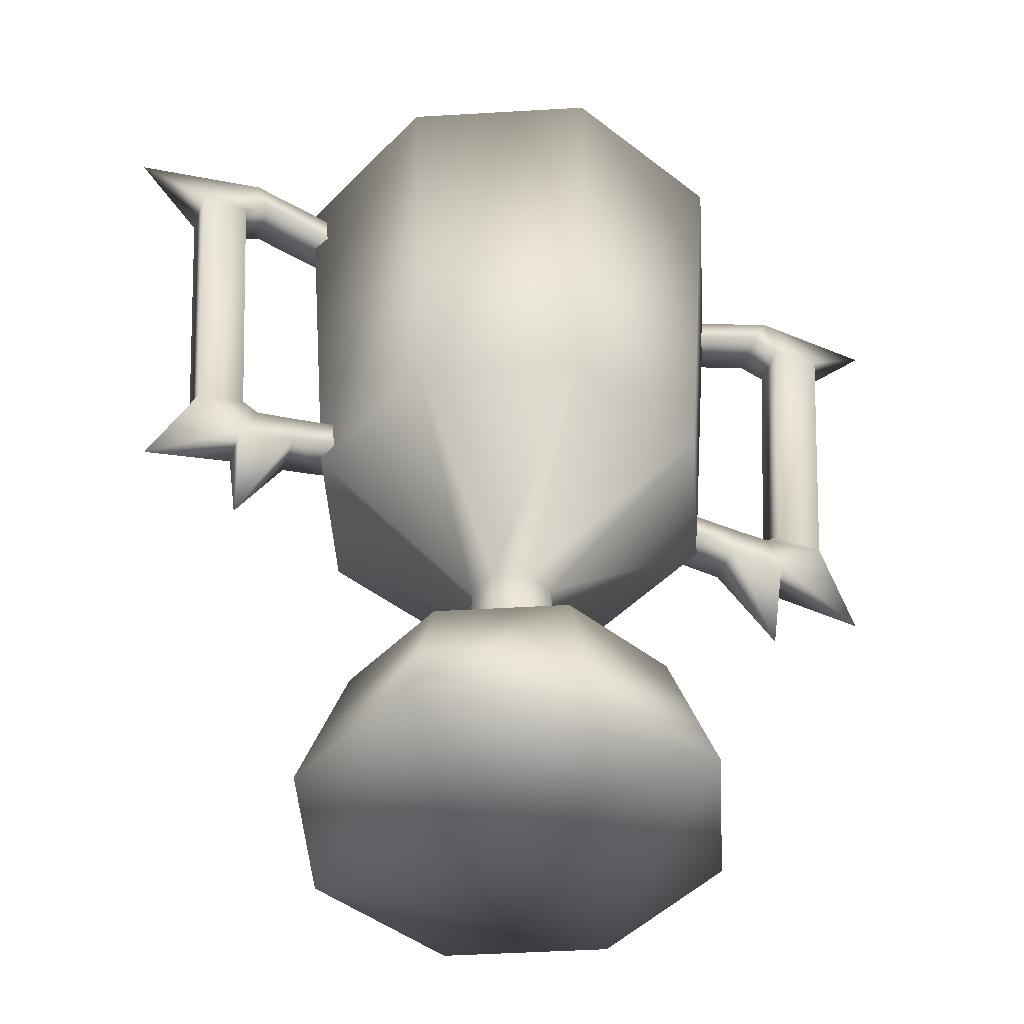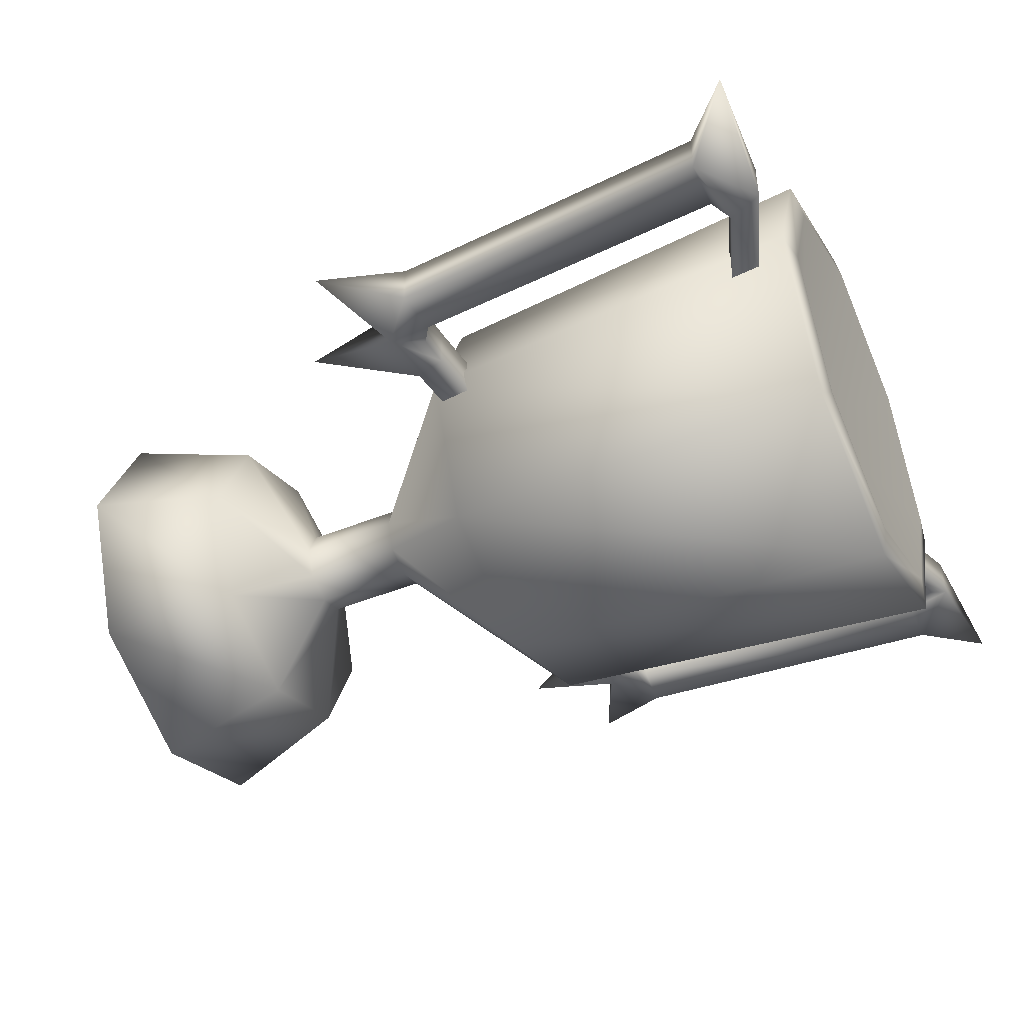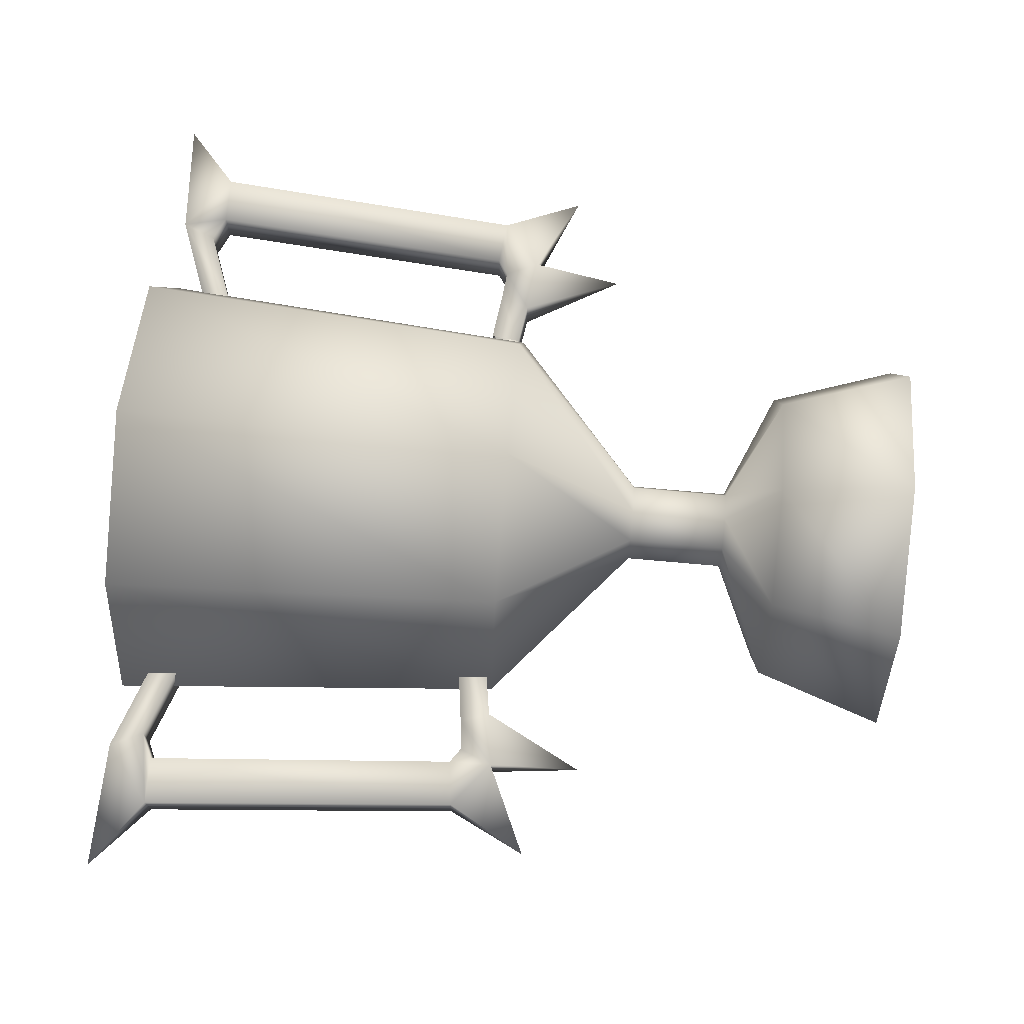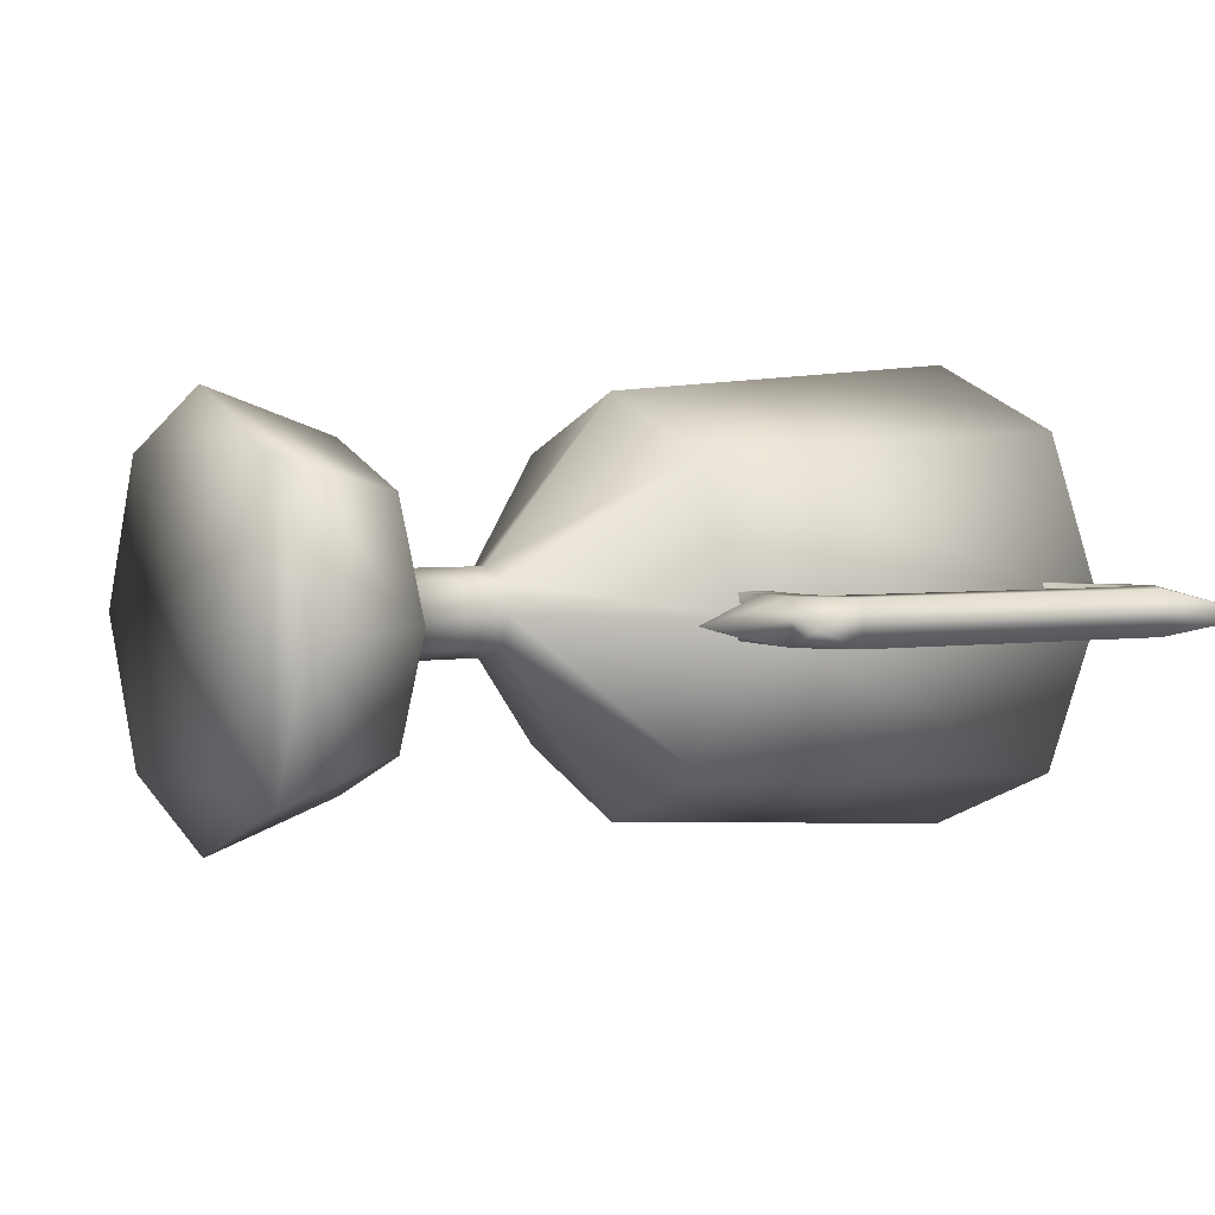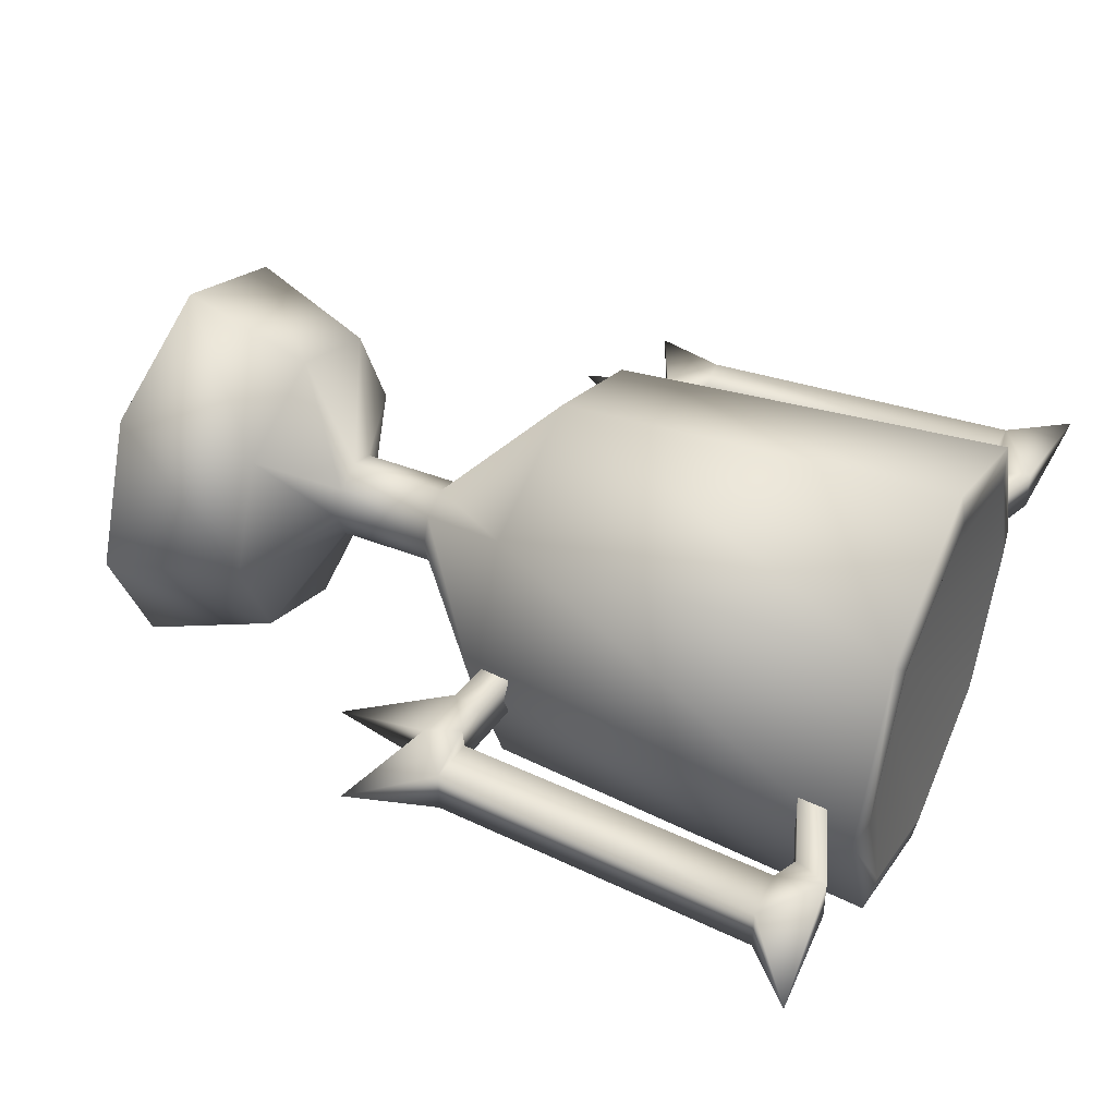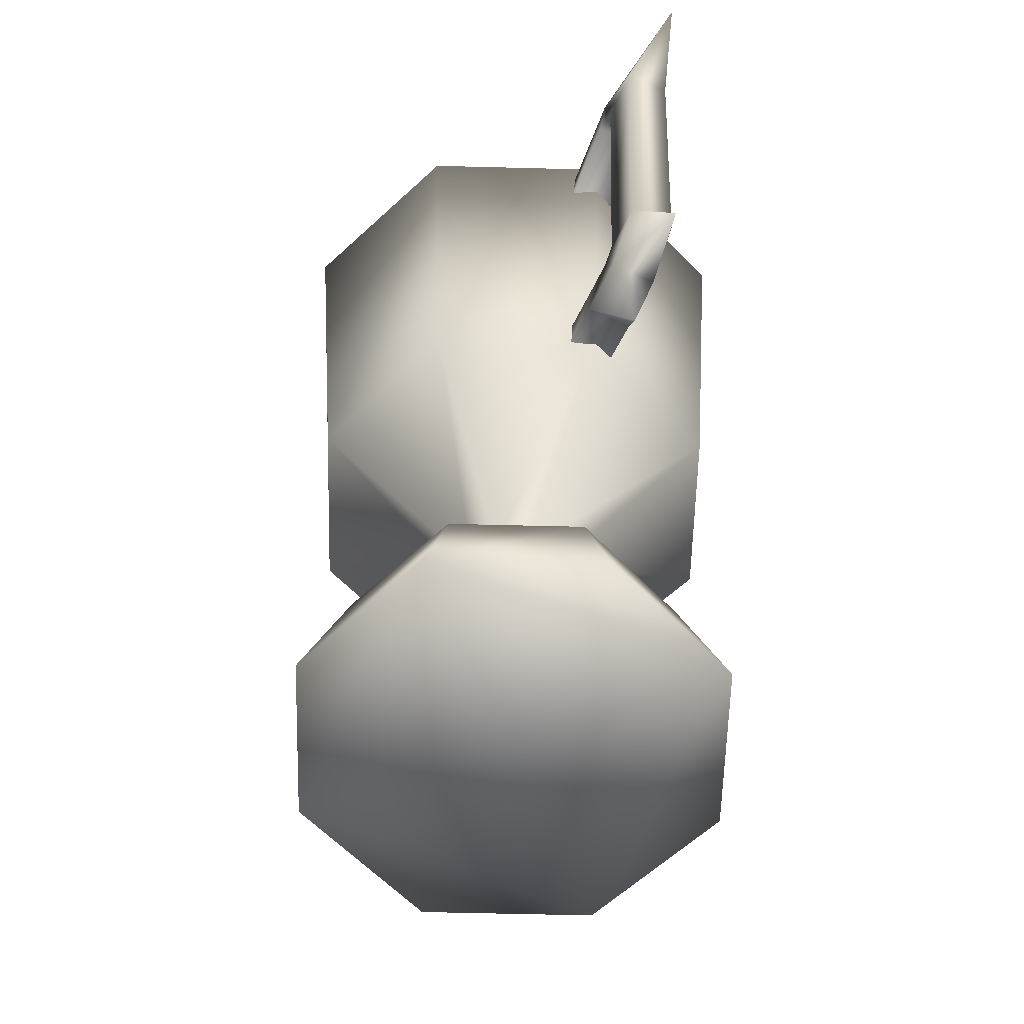
<metadata>
{"format":"obj","ext":"obj","renderer":"f3d","projection":"perspective","resolution":1024,"background":"white","views":[{"elev":-47.1,"azim":161.3,"up":"+Y"},{"elev":-45.9,"azim":114.8,"up":"+Z"},{"elev":72.6,"azim":-84.9,"up":"+Z"},{"elev":3.2,"azim":56.9,"up":"+Z"},{"elev":42.8,"azim":115.1,"up":"+Z"},{"elev":-60.6,"azim":66.0,"up":"+Y"}]}
</metadata>
<code>
o T1L6M003_39
v -0.0009766 -0.3809 -0.0009766
v 0.1865 -0.3809 -0.0009766
v 0.1318 -0.3809 -0.1328
v -0.0009766 -0.3809 -0.1875
v -0.1328 -0.3809 -0.1328
v -0.1875 -0.3809 -0.0009766
v -0.1328 -0.3809 0.1318
v -0.0009766 -0.3809 0.1865
v 0.1318 -0.3809 0.1318
v 0.1455 -0.2607 -0.0009766
v 0.1025 -0.2607 -0.1035
v -0.0009766 -0.2607 -0.1465
v -0.1035 -0.2607 -0.1035
v -0.1465 -0.2607 -0.0009766
v -0.1035 -0.2607 0.1025
v -0.0009766 -0.2607 0.1455
v 0.1025 -0.2607 0.1025
v 0.03809 -0.2148 -0.0009766
v 0.02734 -0.2148 -0.02832
v -0.0009766 -0.2148 -0.03906
v -0.02832 -0.2148 -0.02832
v -0.03906 -0.2148 -0.0009766
v -0.02832 -0.2148 0.02734
v -0.0009766 -0.2148 0.03809
v 0.02734 -0.2148 0.02734
v 0.03809 -0.1221 -0.0009766
v 0.02734 -0.1221 -0.02832
v -0.0009766 -0.1221 -0.03906
v -0.02832 -0.1221 -0.02832
v -0.03906 -0.1221 -0.0009766
v -0.02832 -0.1221 0.02734
v -0.0009766 -0.1221 0.03809
v 0.02734 -0.1221 0.02734
v 0.1865 0.004883 -0.0009766
v 0.1318 0.004883 -0.1328
v -0.0009766 0.004883 -0.1875
v -0.1328 0.004883 -0.1328
v -0.1875 0.004883 -0.0009766
v -0.1328 0.004883 0.1318
v -0.0009766 0.004883 0.1865
v 0.1318 0.004883 0.1318
v 0.2158 0.373 -0.0009766
v 0.1523 0.373 -0.1533
v -0.0009766 0.373 -0.2168
v -0.1533 0.373 -0.1533
v -0.2168 0.373 0
v -0.1533 0.373 0.1523
v -0.0009766 0.373 0.2158
v 0.1523 0.373 0.1523
v -0.2266 0.03125 0.02051
v -0.2266 0.03125 -0.01953
v -0.2178 0.003906 0.02051
v -0.2178 0.003906 -0.01953
v -0.2021 0.3174 0.02051
v -0.2021 0.3174 -0.01953
v -0.2041 0.3447 0.02051
v -0.2041 0.3447 -0.01953
v -0.2549 0.02832 0.02051
v -0.2549 0.02832 -0.01953
v -0.2676 -0.001953 -0.01953
v -0.2676 -0.001953 0.02051
v -0.2686 0.03809 0.02051
v -0.2686 0.03809 -0.01953
v -0.3105 0.0332 -0.01953
v -0.3105 0.0332 0.02051
v -0.291 0.3311 0.02051
v -0.291 0.3311 -0.01953
v -0.335 0.3311 -0.01953
v -0.335 0.3311 0.02051
v -0.2676 0.3418 0.02051
v -0.2676 0.3418 -0.01953
v -0.2812 0.373 -0.01953
v -0.2812 0.373 0.02051
v -0.3975 0.3818 0
v 0.1865 0.3779 -0.0009766
v 0.1318 0.3779 -0.1328
v -0.0009766 0.3779 -0.1875
v -0.1328 0.3779 -0.1328
v -0.1875 0.3779 -0.0009766
v -0.1328 0.3779 0.1318
v -0.0009766 0.3779 0.1865
v 0.1318 0.3779 0.1318
v -0.0009766 0.3184 -0.0009766
v -0.3496 -0.04004 0
v -0.1826 0.03711 0.02051
v -0.1826 0.03711 -0.01953
v -0.1807 0.009766 -0.01953
v -0.1807 0.009766 0.02051
v -0.2617 -0.08789 0
v 0.2266 0.03125 -0.01953
v 0.2266 0.03125 0.02051
v 0.2539 0.02832 0.02051
v 0.2539 0.02832 -0.01953
v 0.2686 0.03809 0.02051
v 0.2686 0.03809 -0.01953
v 0.29 0.3311 0.02051
v 0.29 0.3311 -0.01953
v 0.2676 0.3418 0.02051
v 0.2676 0.3418 -0.01953
v 0.2012 0.3174 0.02051
v 0.2012 0.3174 -0.01953
v 0.2178 0.003906 0.02051
v 0.2676 -0.001953 0.02051
v 0.3096 0.0332 0.02051
v 0.334 0.3311 0.02051
v 0.2803 0.373 0.02051
v 0.2041 0.3447 0.02051
v 0.3096 0.0332 -0.01953
v 0.334 0.3311 -0.01953
v 0.2803 0.373 -0.01953
v 0.2041 0.3447 -0.01953
v 0.2178 0.003906 -0.01953
v 0.2676 -0.001953 -0.01953
v 0.3965 0.3818 0
v 0.3486 -0.04004 0
v 0.1826 0.03711 -0.01953
v 0.1826 0.03711 0.02051
v 0.1797 0.009766 0.02051
v 0.1797 0.009766 -0.01953
v 0.2617 -0.08789 0
f 9 1 3 2
f 3 1 5 4
f 5 1 7 6
f 7 1 9 8
f 2 3 11 10
f 3 4 12 11
f 4 5 13 12
f 5 6 14 13
f 6 7 15 14
f 7 8 16 15
f 8 9 17 16
f 9 2 10 17
f 10 11 19 18
f 11 12 20 19
f 12 13 21 20
f 13 14 22 21
f 14 15 23 22
f 15 16 24 23
f 16 17 25 24
f 17 10 18 25
f 18 19 27 26
f 19 20 28 27
f 20 21 29 28
f 21 22 30 29
f 22 23 31 30
f 23 24 32 31
f 24 25 33 32
f 25 18 26 33
f 26 27 35 34
f 27 28 36 35
f 28 29 37 36
f 29 30 38 37
f 30 31 39 38
f 31 32 40 39
f 32 33 41 40
f 33 26 34 41
f 34 35 43 42
f 35 36 44 43
f 36 37 45 44
f 37 38 46 45
f 38 39 47 46
f 39 40 48 47
f 40 41 49 48
f 41 34 42 49
f 59 58 50 51
f 58 59 63 62
f 62 63 67 66
f 66 67 71 70
f 55 54 70 71
f 53 60 59 51
f 59 60 64 63
f 63 64 68 67
f 67 68 72 71
f 55 71 72 57
f 64 65 69 68
f 56 57 72 73
f 61 52 50 58
f 61 58 62 65
f 65 62 66 69
f 69 66 70 73
f 70 54 56 73
f 42 43 76 75
f 43 44 77 76
f 44 45 78 77
f 45 46 79 78
f 46 47 80 79
f 47 48 81 80
f 48 49 82 81
f 49 42 75 82
f 51 50 85 86
f 87 53 51 86
f 52 53 87 88
f 52 88 85 50
f 92 93 90 91
f 93 92 94 95
f 95 94 96 97
f 97 96 98 99
f 100 101 99 98
f 102 103 92 91
f 92 103 104 94
f 94 104 105 96
f 96 105 106 98
f 100 98 106 107
f 104 108 109 105
f 111 107 106 110
f 113 112 90 93
f 113 93 95 108
f 108 95 97 109
f 109 97 99 110
f 99 101 111 110
f 91 90 116 117
f 118 102 91 117
f 112 102 118 119
f 112 119 116 90
f 76 83 75
f 77 83 76
f 78 83 77
f 79 83 78
f 80 83 79
f 81 83 80
f 82 83 81
f 75 83 82
f 72 68 74
f 68 69 74
f 69 73 74
f 73 72 74
f 64 60 84
f 60 61 84
f 61 65 84
f 65 64 84
f 60 53 89
f 53 52 89
f 52 61 89
f 61 60 89
f 106 105 114
f 105 109 114
f 109 110 114
f 110 106 114
f 104 103 115
f 103 113 115
f 113 108 115
f 108 104 115
f 103 102 120
f 102 112 120
f 112 113 120
f 113 103 120

</code>
